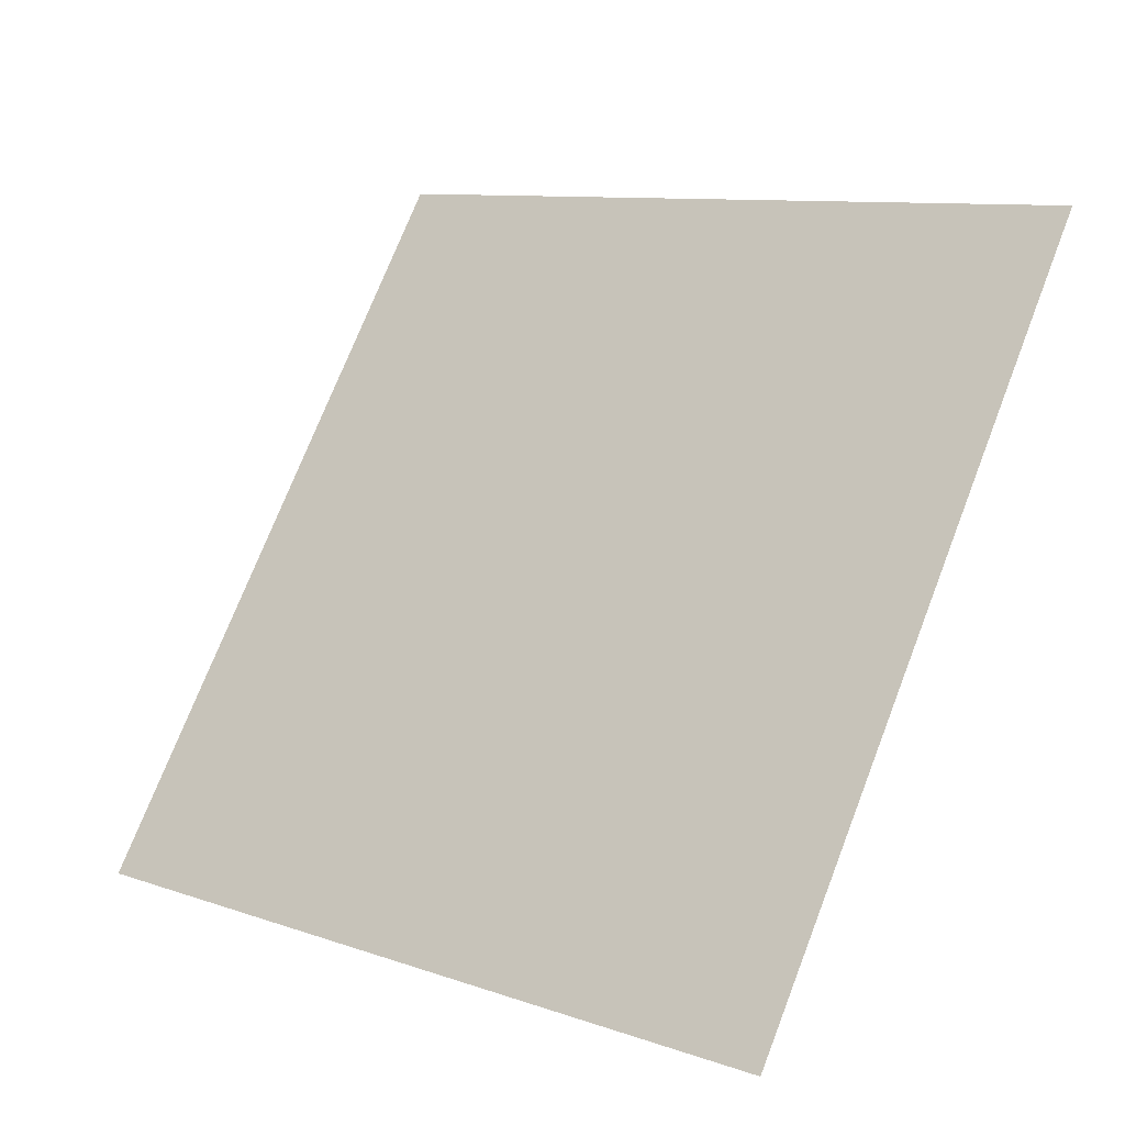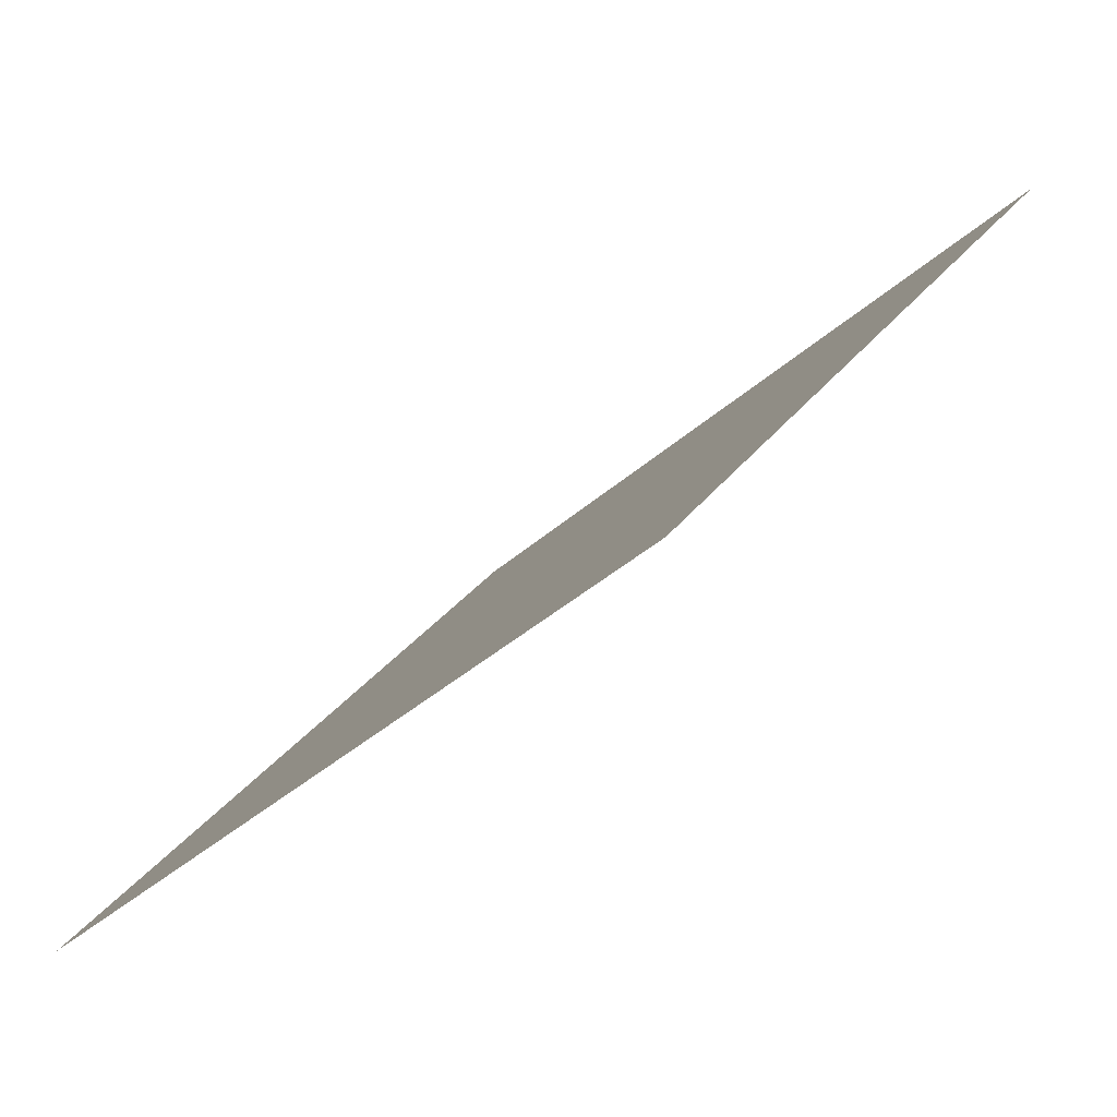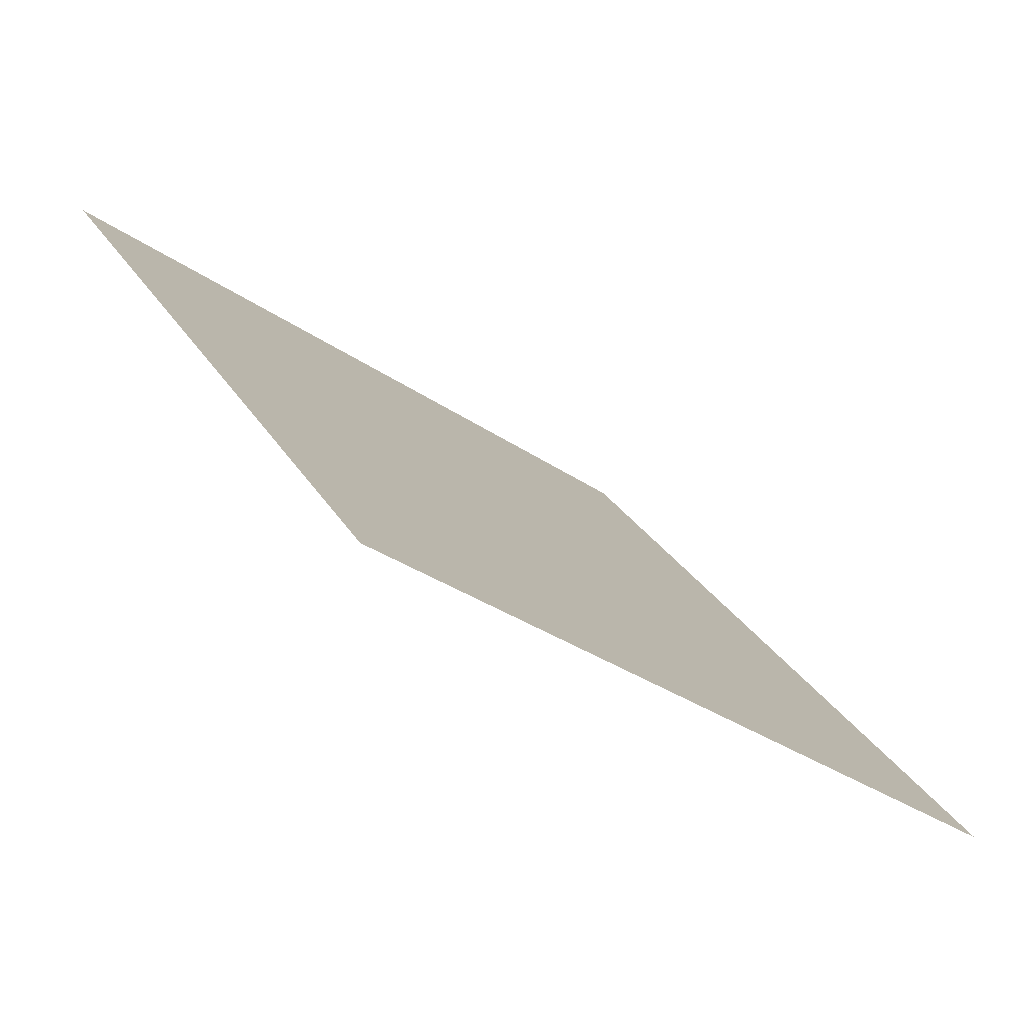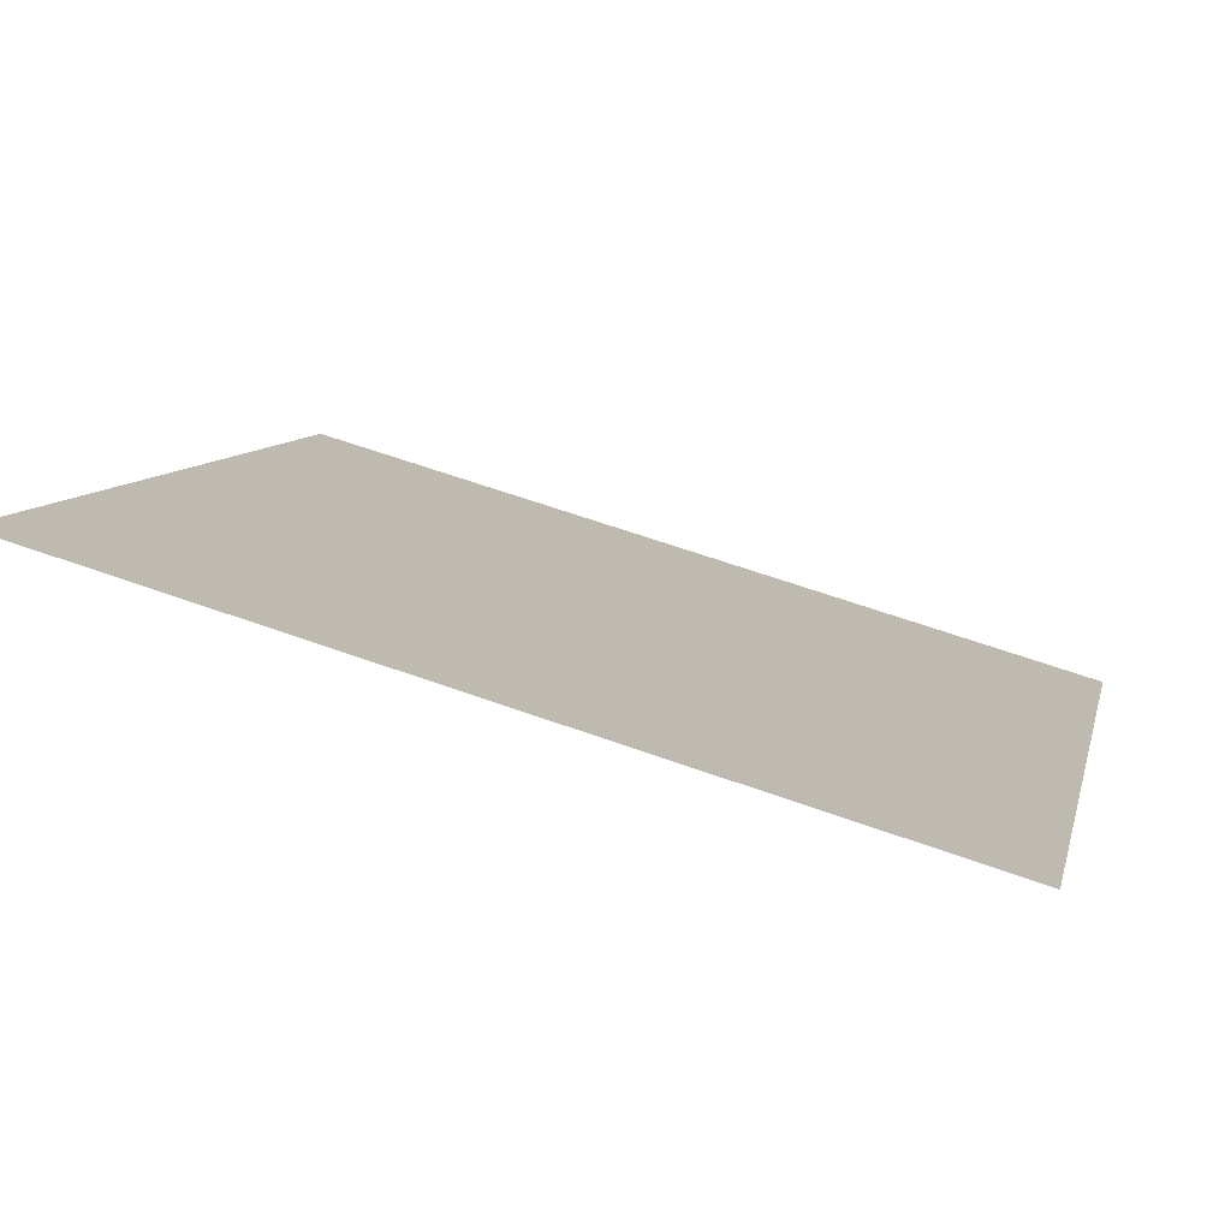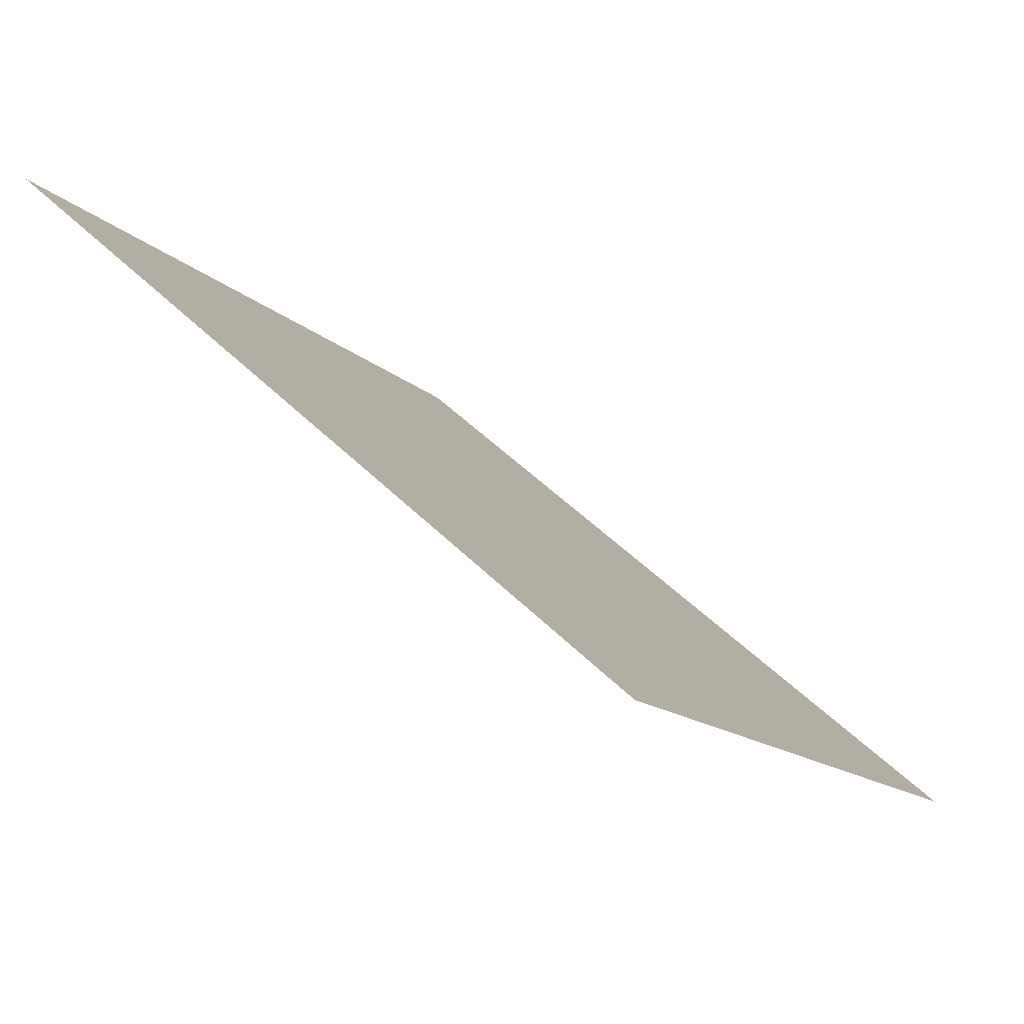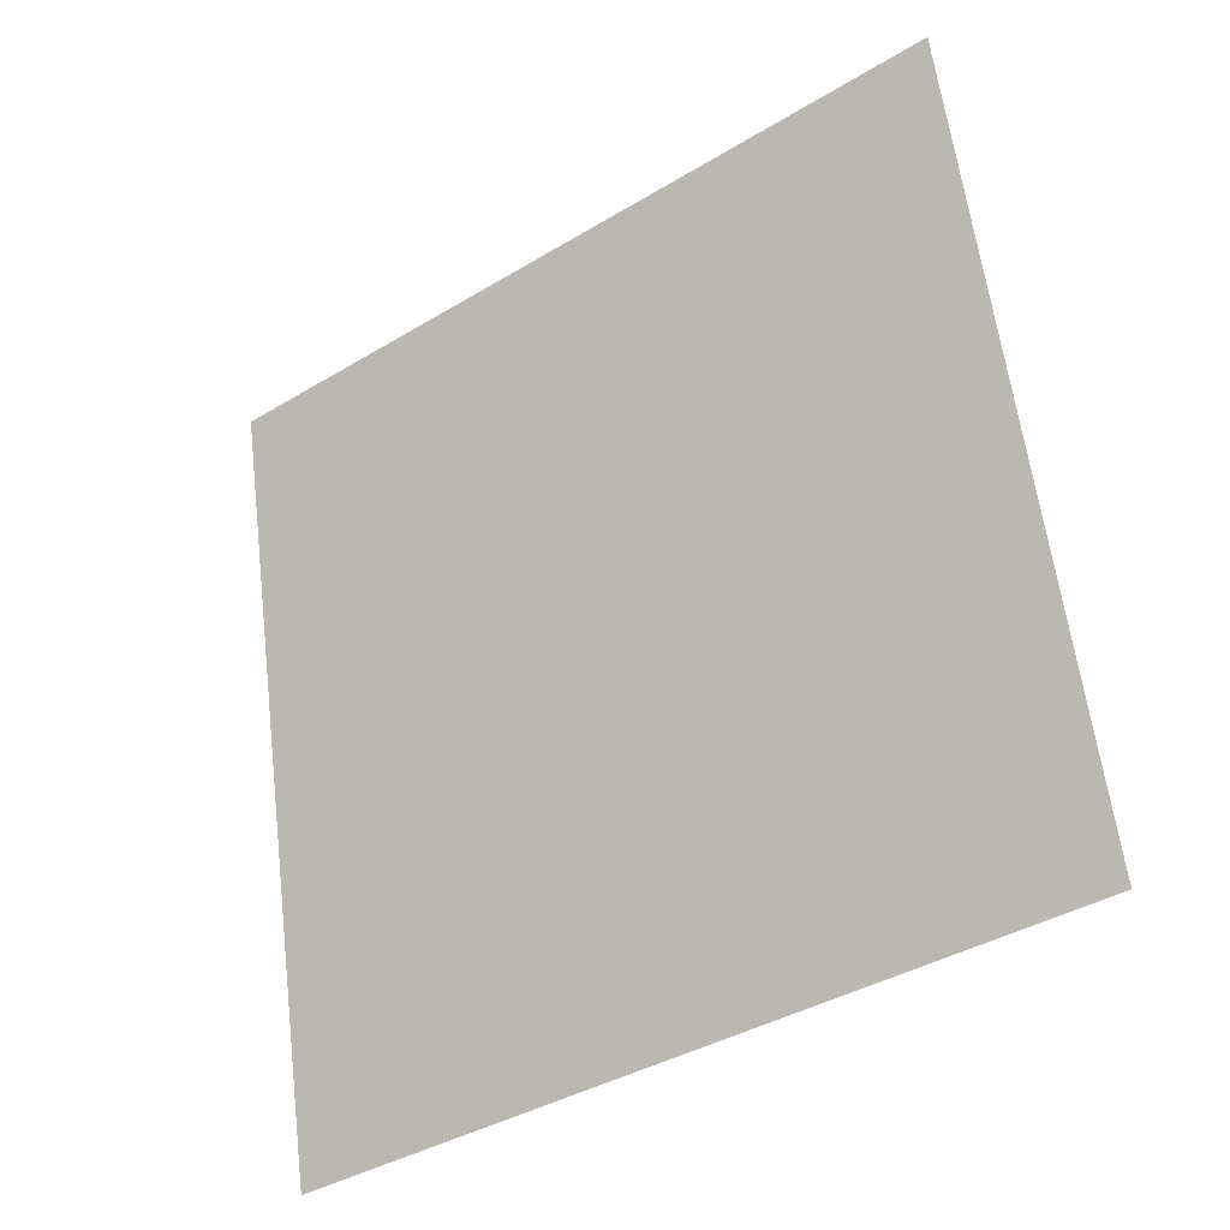
<metadata>
{"format":"obj","ext":"obj","renderer":"f3d","projection":"perspective","resolution":1024,"background":"white","views":[{"elev":74.8,"azim":-68.2,"up":"+Y"},{"elev":-36.7,"azim":48.6,"up":"+Z"},{"elev":27.1,"azim":65.3,"up":"+Y"},{"elev":63.6,"azim":-161.3,"up":"+Z"},{"elev":50.0,"azim":-133.8,"up":"+Z"},{"elev":61.9,"azim":-96.5,"up":"+Y"}]}
</metadata>
<code>
v -0.1021 0.6626 0.3399
v -0.1086 0.6627 0.3399
v -0.1085 0.6667 0.3452
v -0.1019 0.6665 0.3451
f 4 3 2 1

</code>
